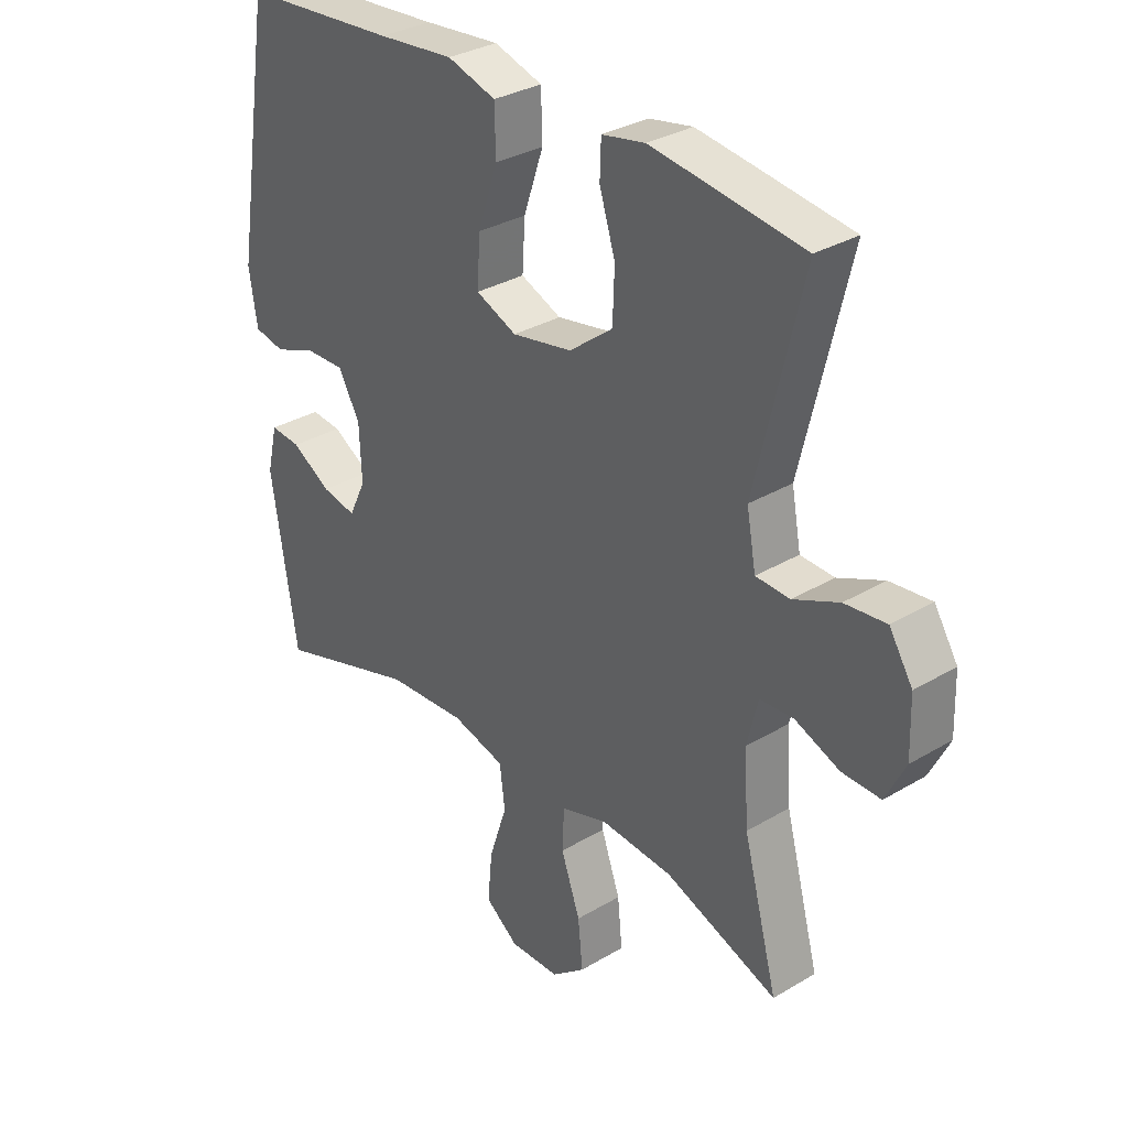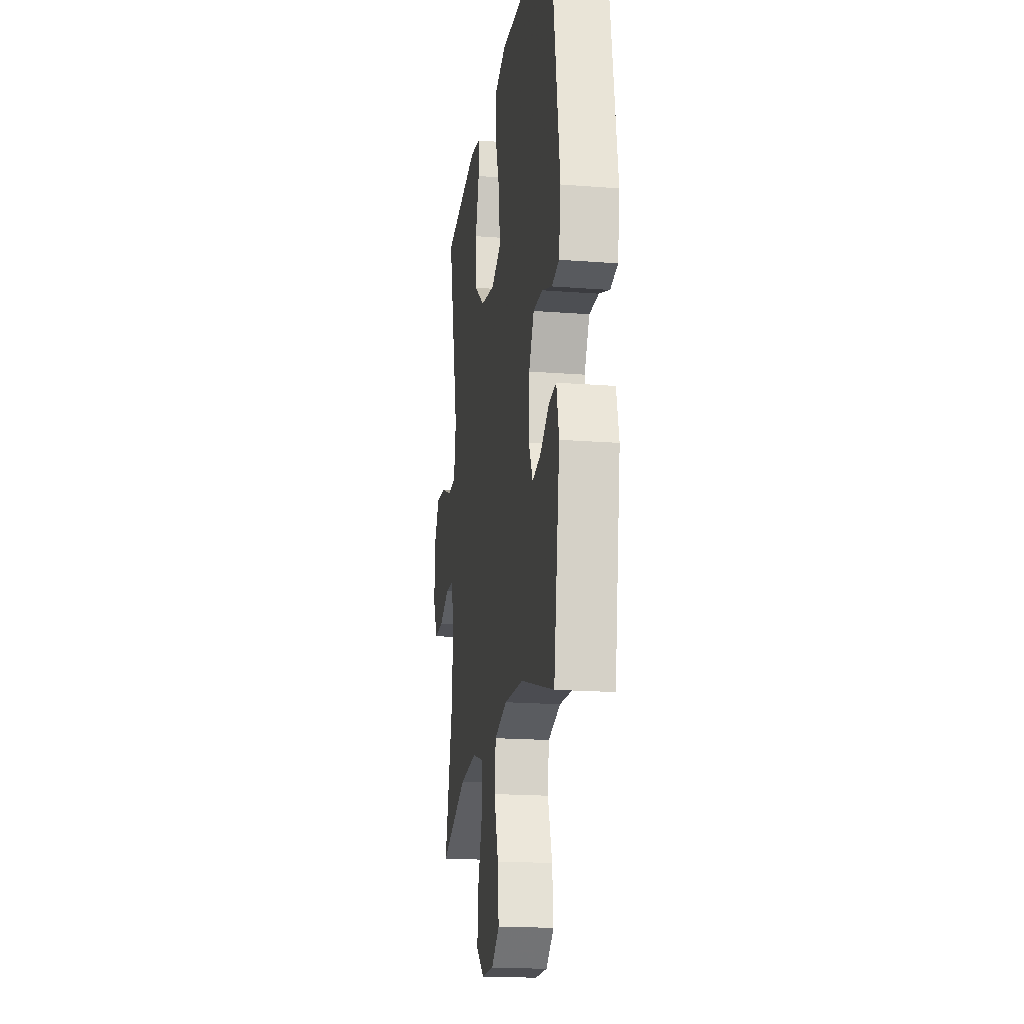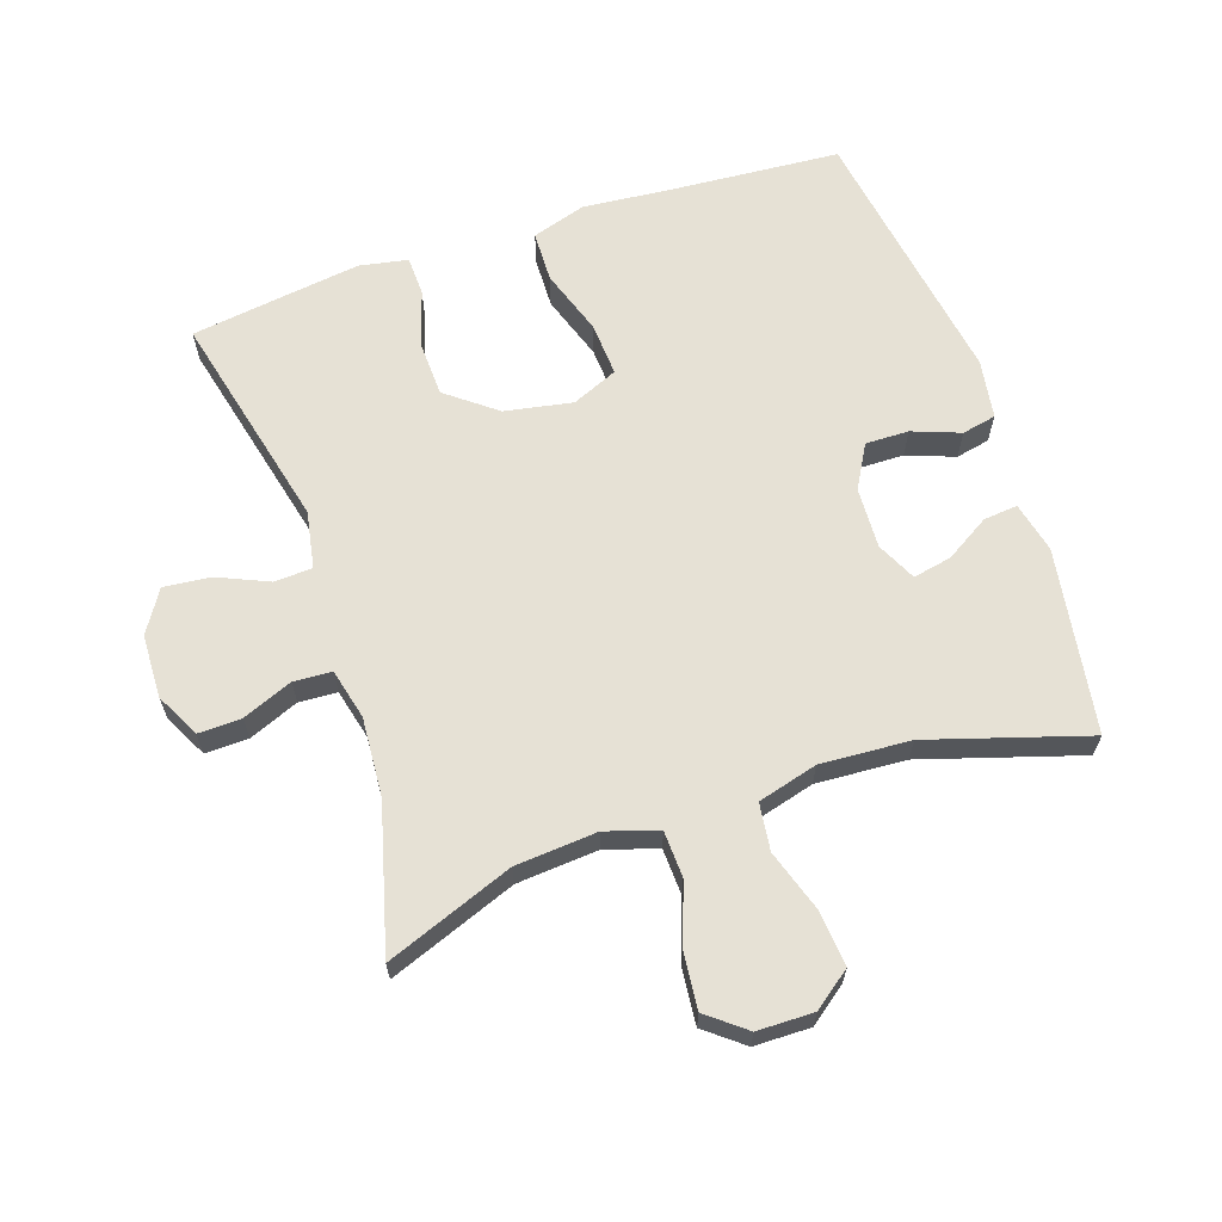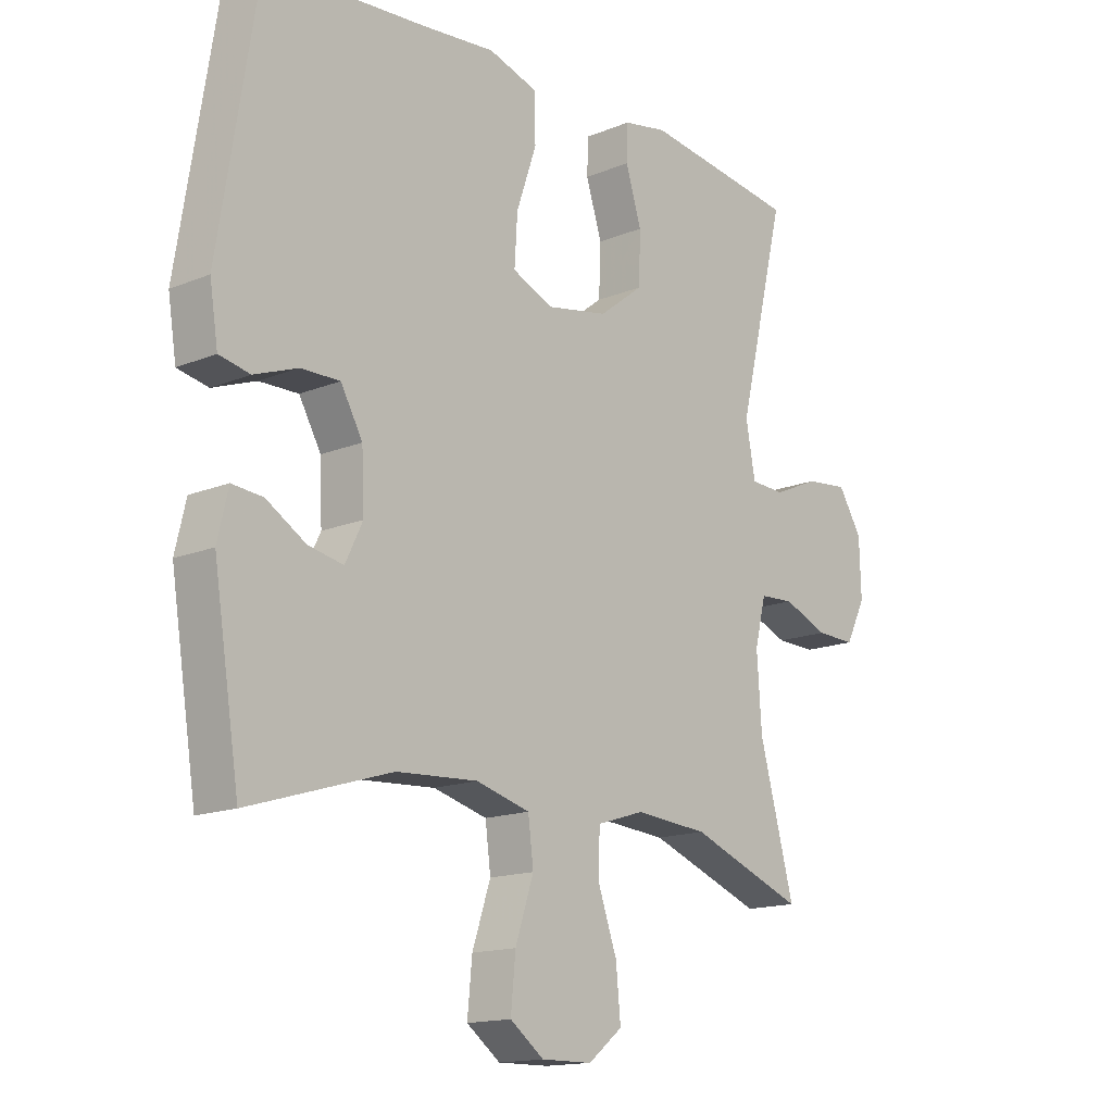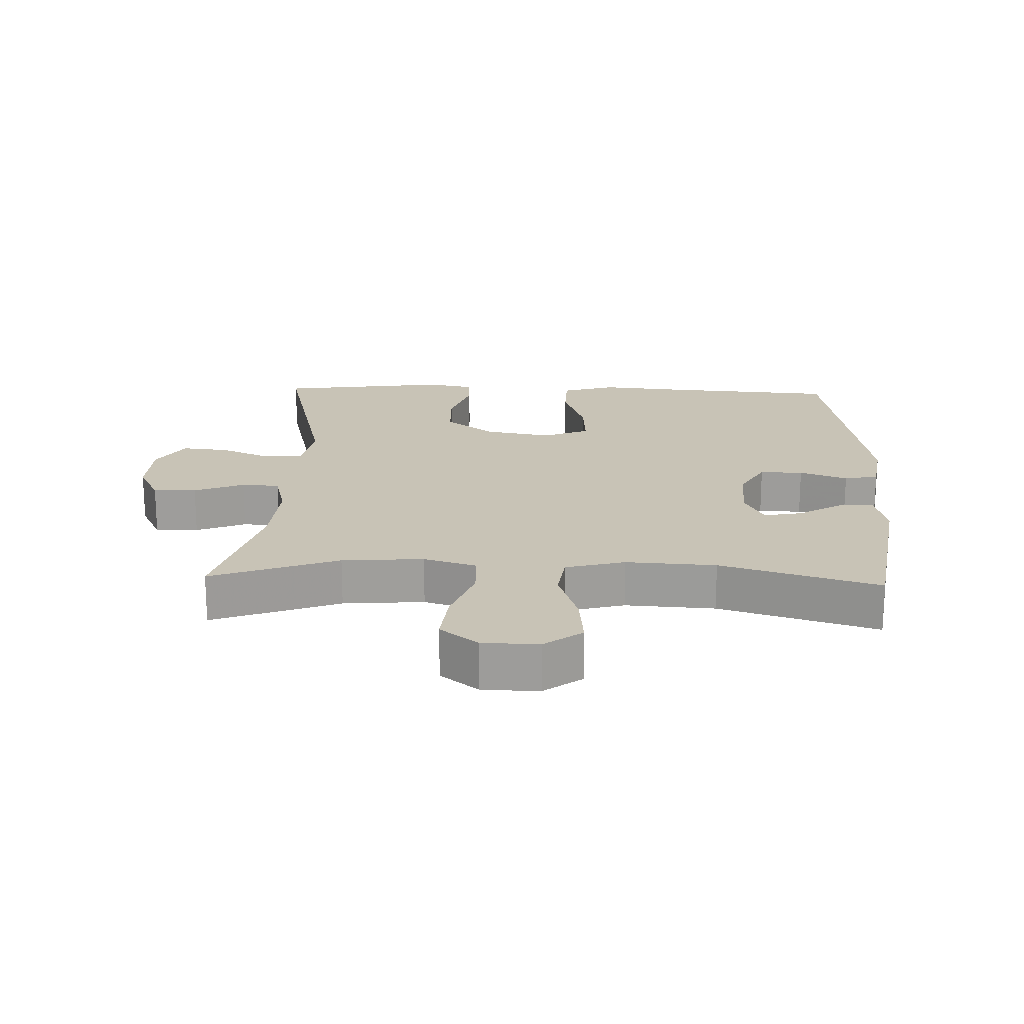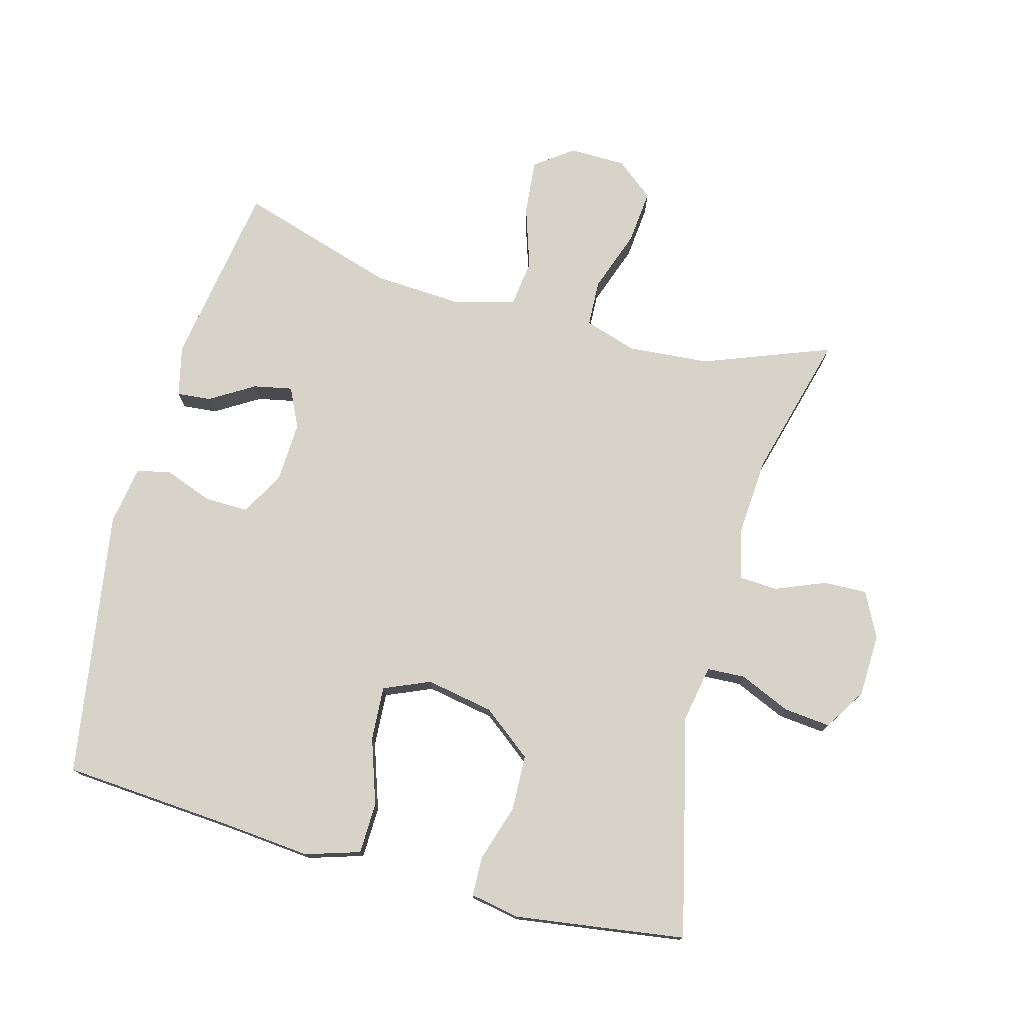
<metadata>
{"format":"obj","ext":"obj","renderer":"f3d","projection":"perspective","resolution":1024,"background":"white","views":[{"elev":31.9,"azim":50.0,"up":"+Z"},{"elev":-18.8,"azim":-98.4,"up":"+Z"},{"elev":64.4,"azim":161.5,"up":"+Y"},{"elev":-15.1,"azim":-48.8,"up":"+Z"},{"elev":19.5,"azim":-177.9,"up":"+Y"},{"elev":75.8,"azim":15.2,"up":"+Y"}]}
</metadata>
<code>
v -0.5 0.07 0.5
v -0.236 0.07 0.519
v -0.106 0.07 0.531
v -0.023 0.07 0.505
v -0.021 0.07 0.427
v -0.055 0.07 0.327
v -0.06 0.07 0.245
v 0.01 0.07 0.215
v 0.113 0.07 0.234
v 0.188 0.07 0.292
v 0.191 0.07 0.377
v 0.164 0.07 0.463
v 0.166 0.07 0.523
v 0.24 0.07 0.537
v 0.354 0.07 0.521
v 0.5 0.07 0.5
v 0.42 0.07 0.165
v 0.436 0.07 0.078
v 0.494 0.07 0.075
v 0.572 0.07 0.109
v 0.643 0.07 0.116
v 0.683 0.07 0.052
v 0.686 0.07 -0.044
v 0.652 0.07 -0.112
v 0.586 0.07 -0.11
v 0.51 0.07 -0.079
v 0.452 0.07 -0.082
v 0.433 0.07 -0.159
v 0.441 0.07 -0.279
v 0.5 0.07 -0.5
v 0.306 0.07 -0.426
v 0.182 0.07 -0.416
v 0.102 0.07 -0.441
v 0.099 0.07 -0.512
v 0.132 0.07 -0.606
v 0.14 0.07 -0.689
v 0.082 0.07 -0.735
v -0.004 0.07 -0.736
v -0.061 0.07 -0.693
v -0.053 0.07 -0.609
v -0.022 0.07 -0.515
v -0.031 0.07 -0.443
v -0.122 0.07 -0.418
v -0.259 0.07 -0.426
v -0.5 0.07 -0.5
v -0.544 0.07 -0.218
v -0.526 0.07 -0.141
v -0.474 0.07 -0.146
v -0.407 0.07 -0.187
v -0.348 0.07 -0.199
v -0.319 0.07 -0.139
v -0.323 0.07 -0.046
v -0.36 0.07 0.02
v -0.426 0.07 0.019
v -0.499 0.07 -0.008
v -0.551 0.07 0.003
v -0.565 0.07 0.093
v -0.5 0 0.5
v -0.236 0 0.519
v -0.106 0 0.531
v -0.023 0 0.505
v -0.021 0 0.427
v -0.055 0 0.327
v -0.06 0 0.245
v 0.01 0 0.215
v 0.113 0 0.234
v 0.188 0 0.292
v 0.191 0 0.377
v 0.164 0 0.463
v 0.166 0 0.523
v 0.24 0 0.537
v 0.354 0 0.521
v 0.5 0 0.5
v 0.42 0 0.165
v 0.436 0 0.078
v 0.494 0 0.075
v 0.572 0 0.109
v 0.643 0 0.116
v 0.683 0 0.052
v 0.686 0 -0.044
v 0.652 0 -0.112
v 0.586 0 -0.11
v 0.51 0 -0.079
v 0.452 0 -0.082
v 0.433 0 -0.159
v 0.441 0 -0.279
v 0.5 0 -0.5
v 0.306 0 -0.426
v 0.182 0 -0.416
v 0.102 0 -0.441
v 0.099 0 -0.512
v 0.132 0 -0.606
v 0.14 0 -0.689
v 0.082 0 -0.735
v -0.004 0 -0.736
v -0.061 0 -0.693
v -0.053 0 -0.609
v -0.022 0 -0.515
v -0.031 0 -0.443
v -0.122 0 -0.418
v -0.259 0 -0.426
v -0.5 0 -0.5
v -0.544 0 -0.218
v -0.526 0 -0.141
v -0.474 0 -0.146
v -0.407 0 -0.187
v -0.348 0 -0.199
v -0.319 0 -0.139
v -0.323 0 -0.046
v -0.36 0 0.02
v -0.426 0 0.019
v -0.499 0 -0.008
v -0.551 0 0.003
v -0.565 0 0.093
f 54 55 56 57
f 53 54 57 1
f 52 53 1 2
f 51 52 2 3
f 46 47 48 49
f 44 45 46 49
f 43 44 49 50
f 42 43 50 51
f 38 39 40 41
f 36 37 38 41
f 34 35 36 41
f 33 34 41 42
f 32 33 42 51
f 29 30 31
f 28 29 31 32
f 27 28 32 51
f 23 24 25 26
f 23 26 27
f 19 20 21 22
f 18 19 22 23
f 14 15 16 17
f 14 17 18
f 11 12 13 14
f 10 11 14 18
f 9 10 18
f 8 9 18 23
f 3 4 5 6
f 3 6 7
f 51 3 7
f 8 23 27 51
f 7 8 51
f 114 113 112 111
f 58 114 111 110
f 59 58 110 109
f 60 59 109 108
f 106 105 104 103
f 106 103 102 101
f 107 106 101 100
f 108 107 100 99
f 98 97 96 95
f 98 95 94 93
f 98 93 92 91
f 99 98 91 90
f 108 99 90 89
f 88 87 86
f 89 88 86 85
f 108 89 85 84
f 83 82 81 80
f 84 83 80
f 79 78 77 76
f 80 79 76 75
f 74 73 72 71
f 75 74 71
f 71 70 69 68
f 75 71 68 67
f 75 67 66
f 80 75 66 65
f 63 62 61 60
f 64 63 60
f 64 60 108
f 108 84 80 65
f 108 65 64
f 1 58 59 2
f 2 59 60 3
f 3 60 61 4
f 4 61 62 5
f 5 62 63 6
f 6 63 64 7
f 7 64 65 8
f 8 65 66 9
f 9 66 67 10
f 10 67 68 11
f 11 68 69 12
f 12 69 70 13
f 13 70 71 14
f 14 71 72 15
f 15 72 73 16
f 16 73 74 17
f 17 74 75 18
f 18 75 76 19
f 19 76 77 20
f 20 77 78 21
f 21 78 79 22
f 22 79 80 23
f 23 80 81 24
f 24 81 82 25
f 25 82 83 26
f 26 83 84 27
f 27 84 85 28
f 28 85 86 29
f 29 86 87 30
f 30 87 88 31
f 31 88 89 32
f 32 89 90 33
f 33 90 91 34
f 34 91 92 35
f 35 92 93 36
f 36 93 94 37
f 37 94 95 38
f 38 95 96 39
f 39 96 97 40
f 40 97 98 41
f 41 98 99 42
f 42 99 100 43
f 43 100 101 44
f 44 101 102 45
f 45 102 103 46
f 46 103 104 47
f 47 104 105 48
f 48 105 106 49
f 49 106 107 50
f 50 107 108 51
f 51 108 109 52
f 52 109 110 53
f 53 110 111 54
f 54 111 112 55
f 55 112 113 56
f 56 113 114 57
f 57 114 58 1

</code>
